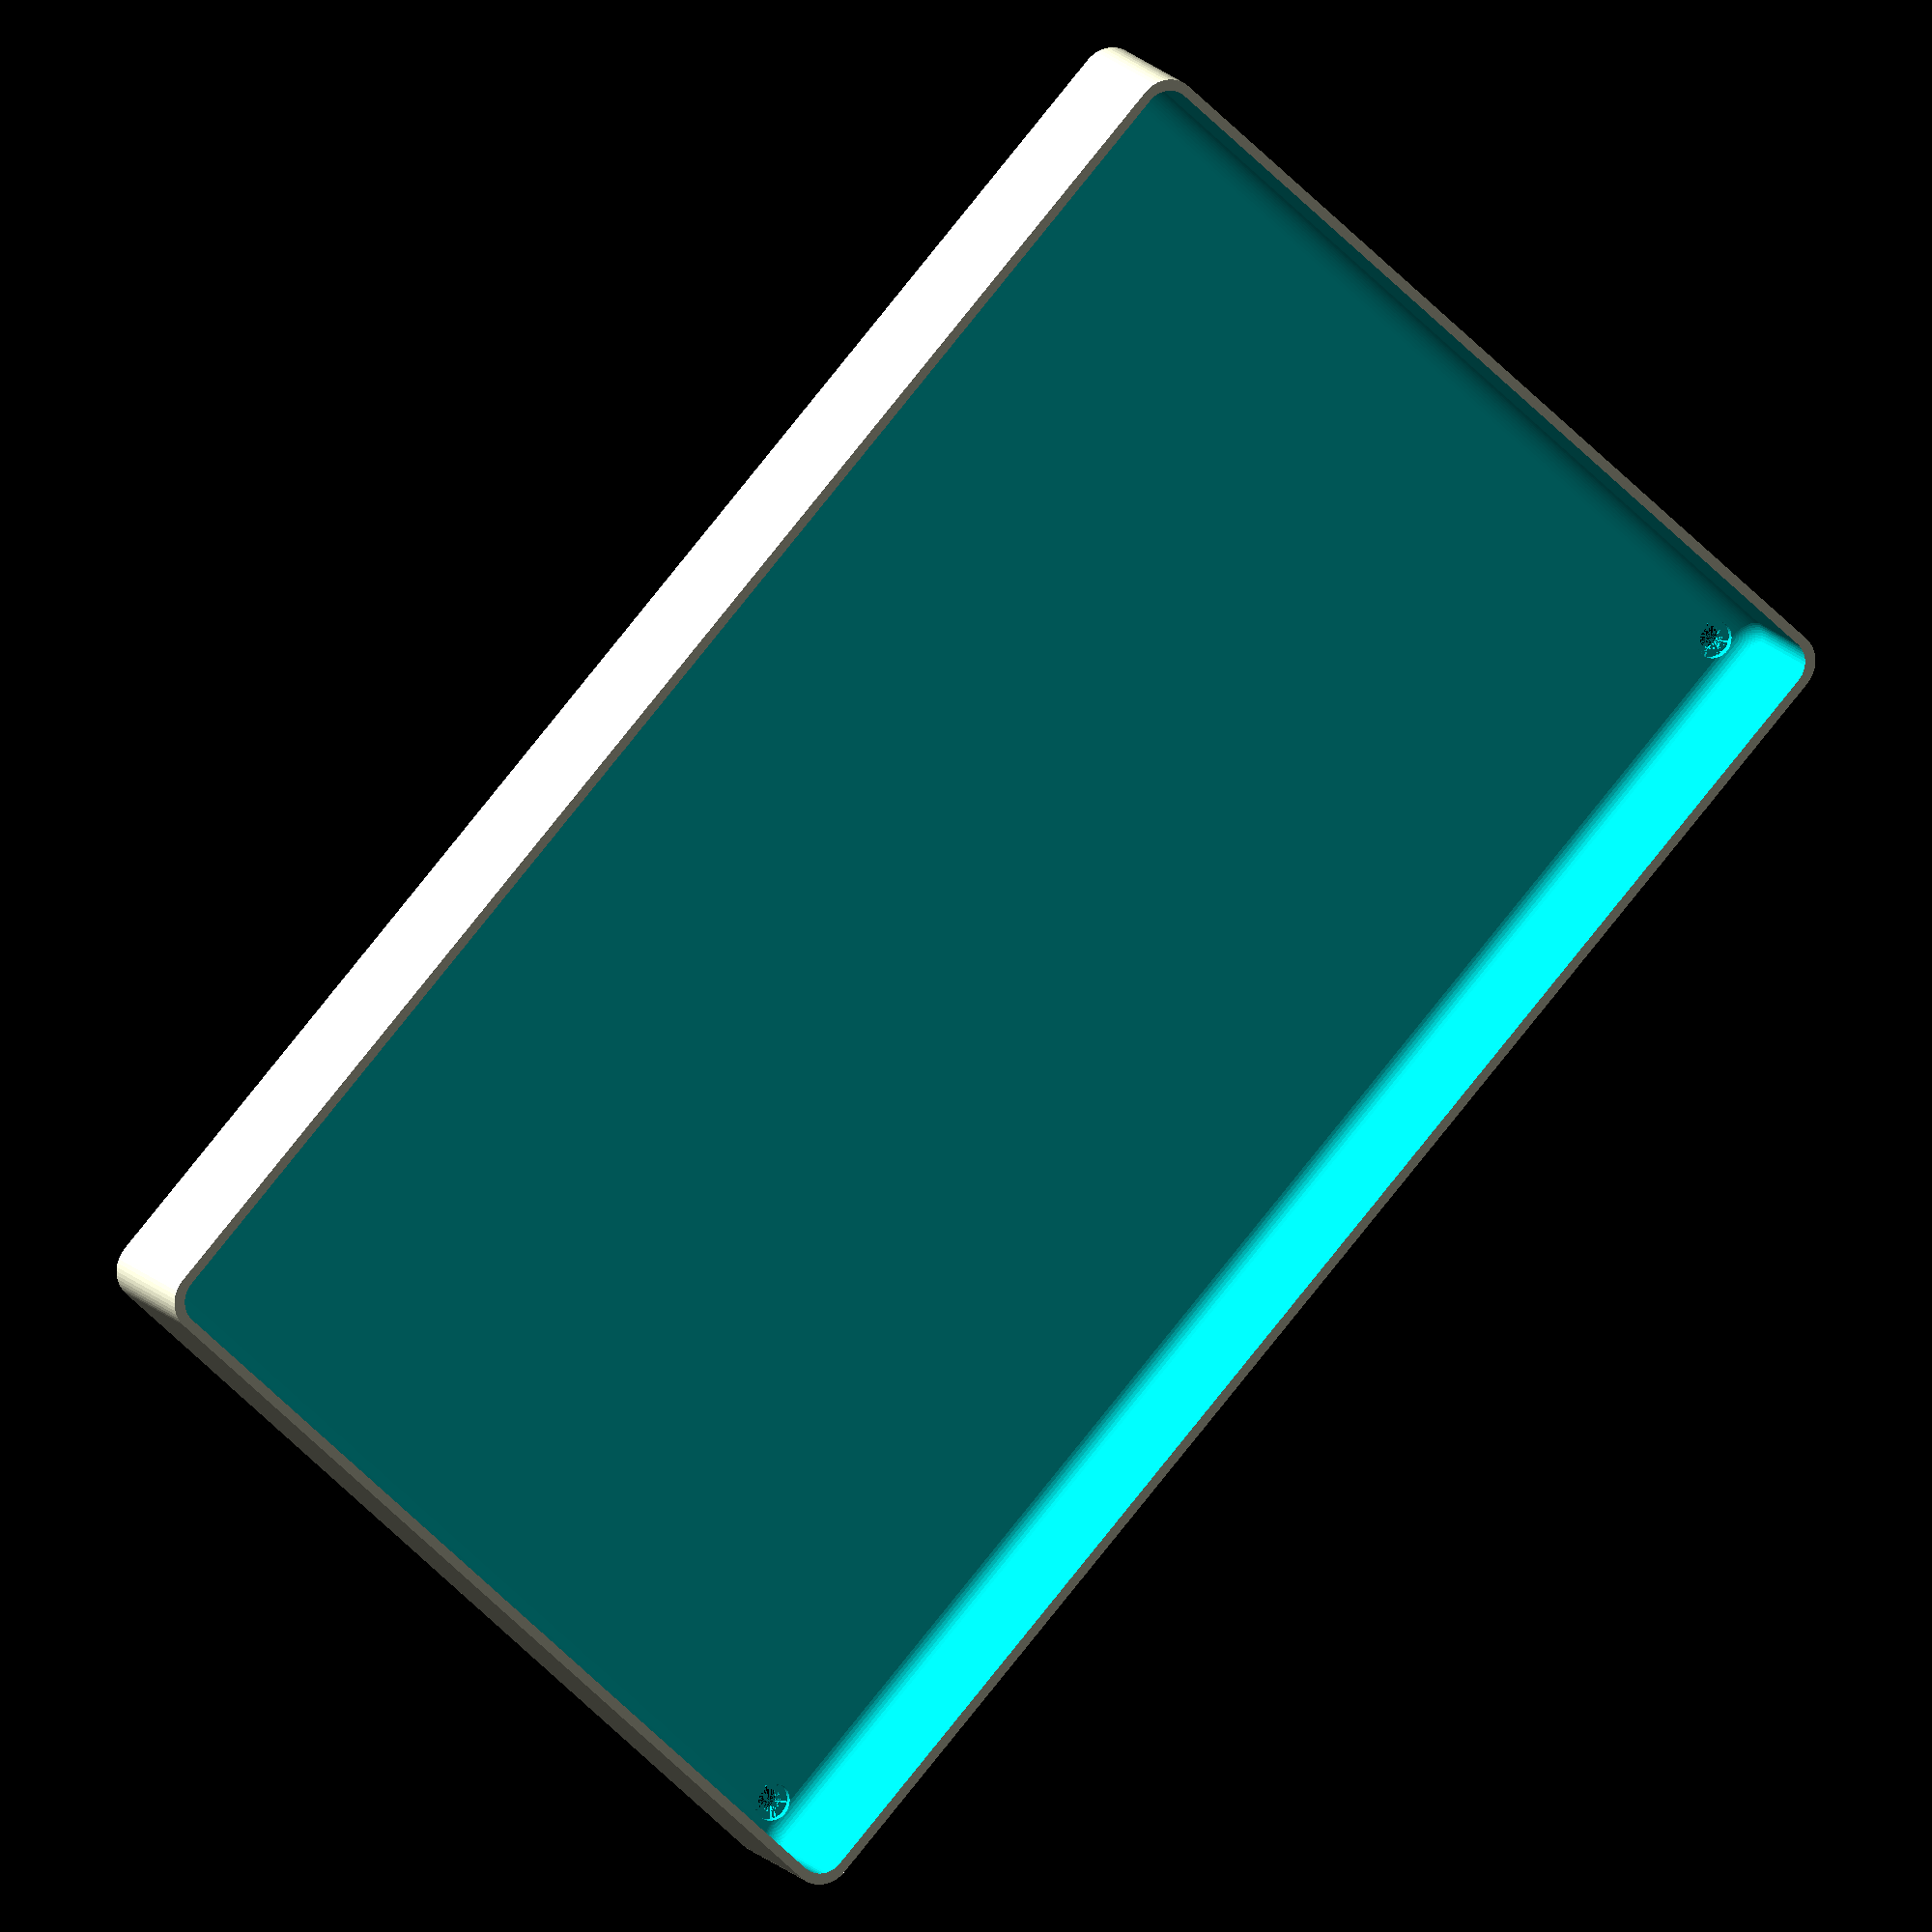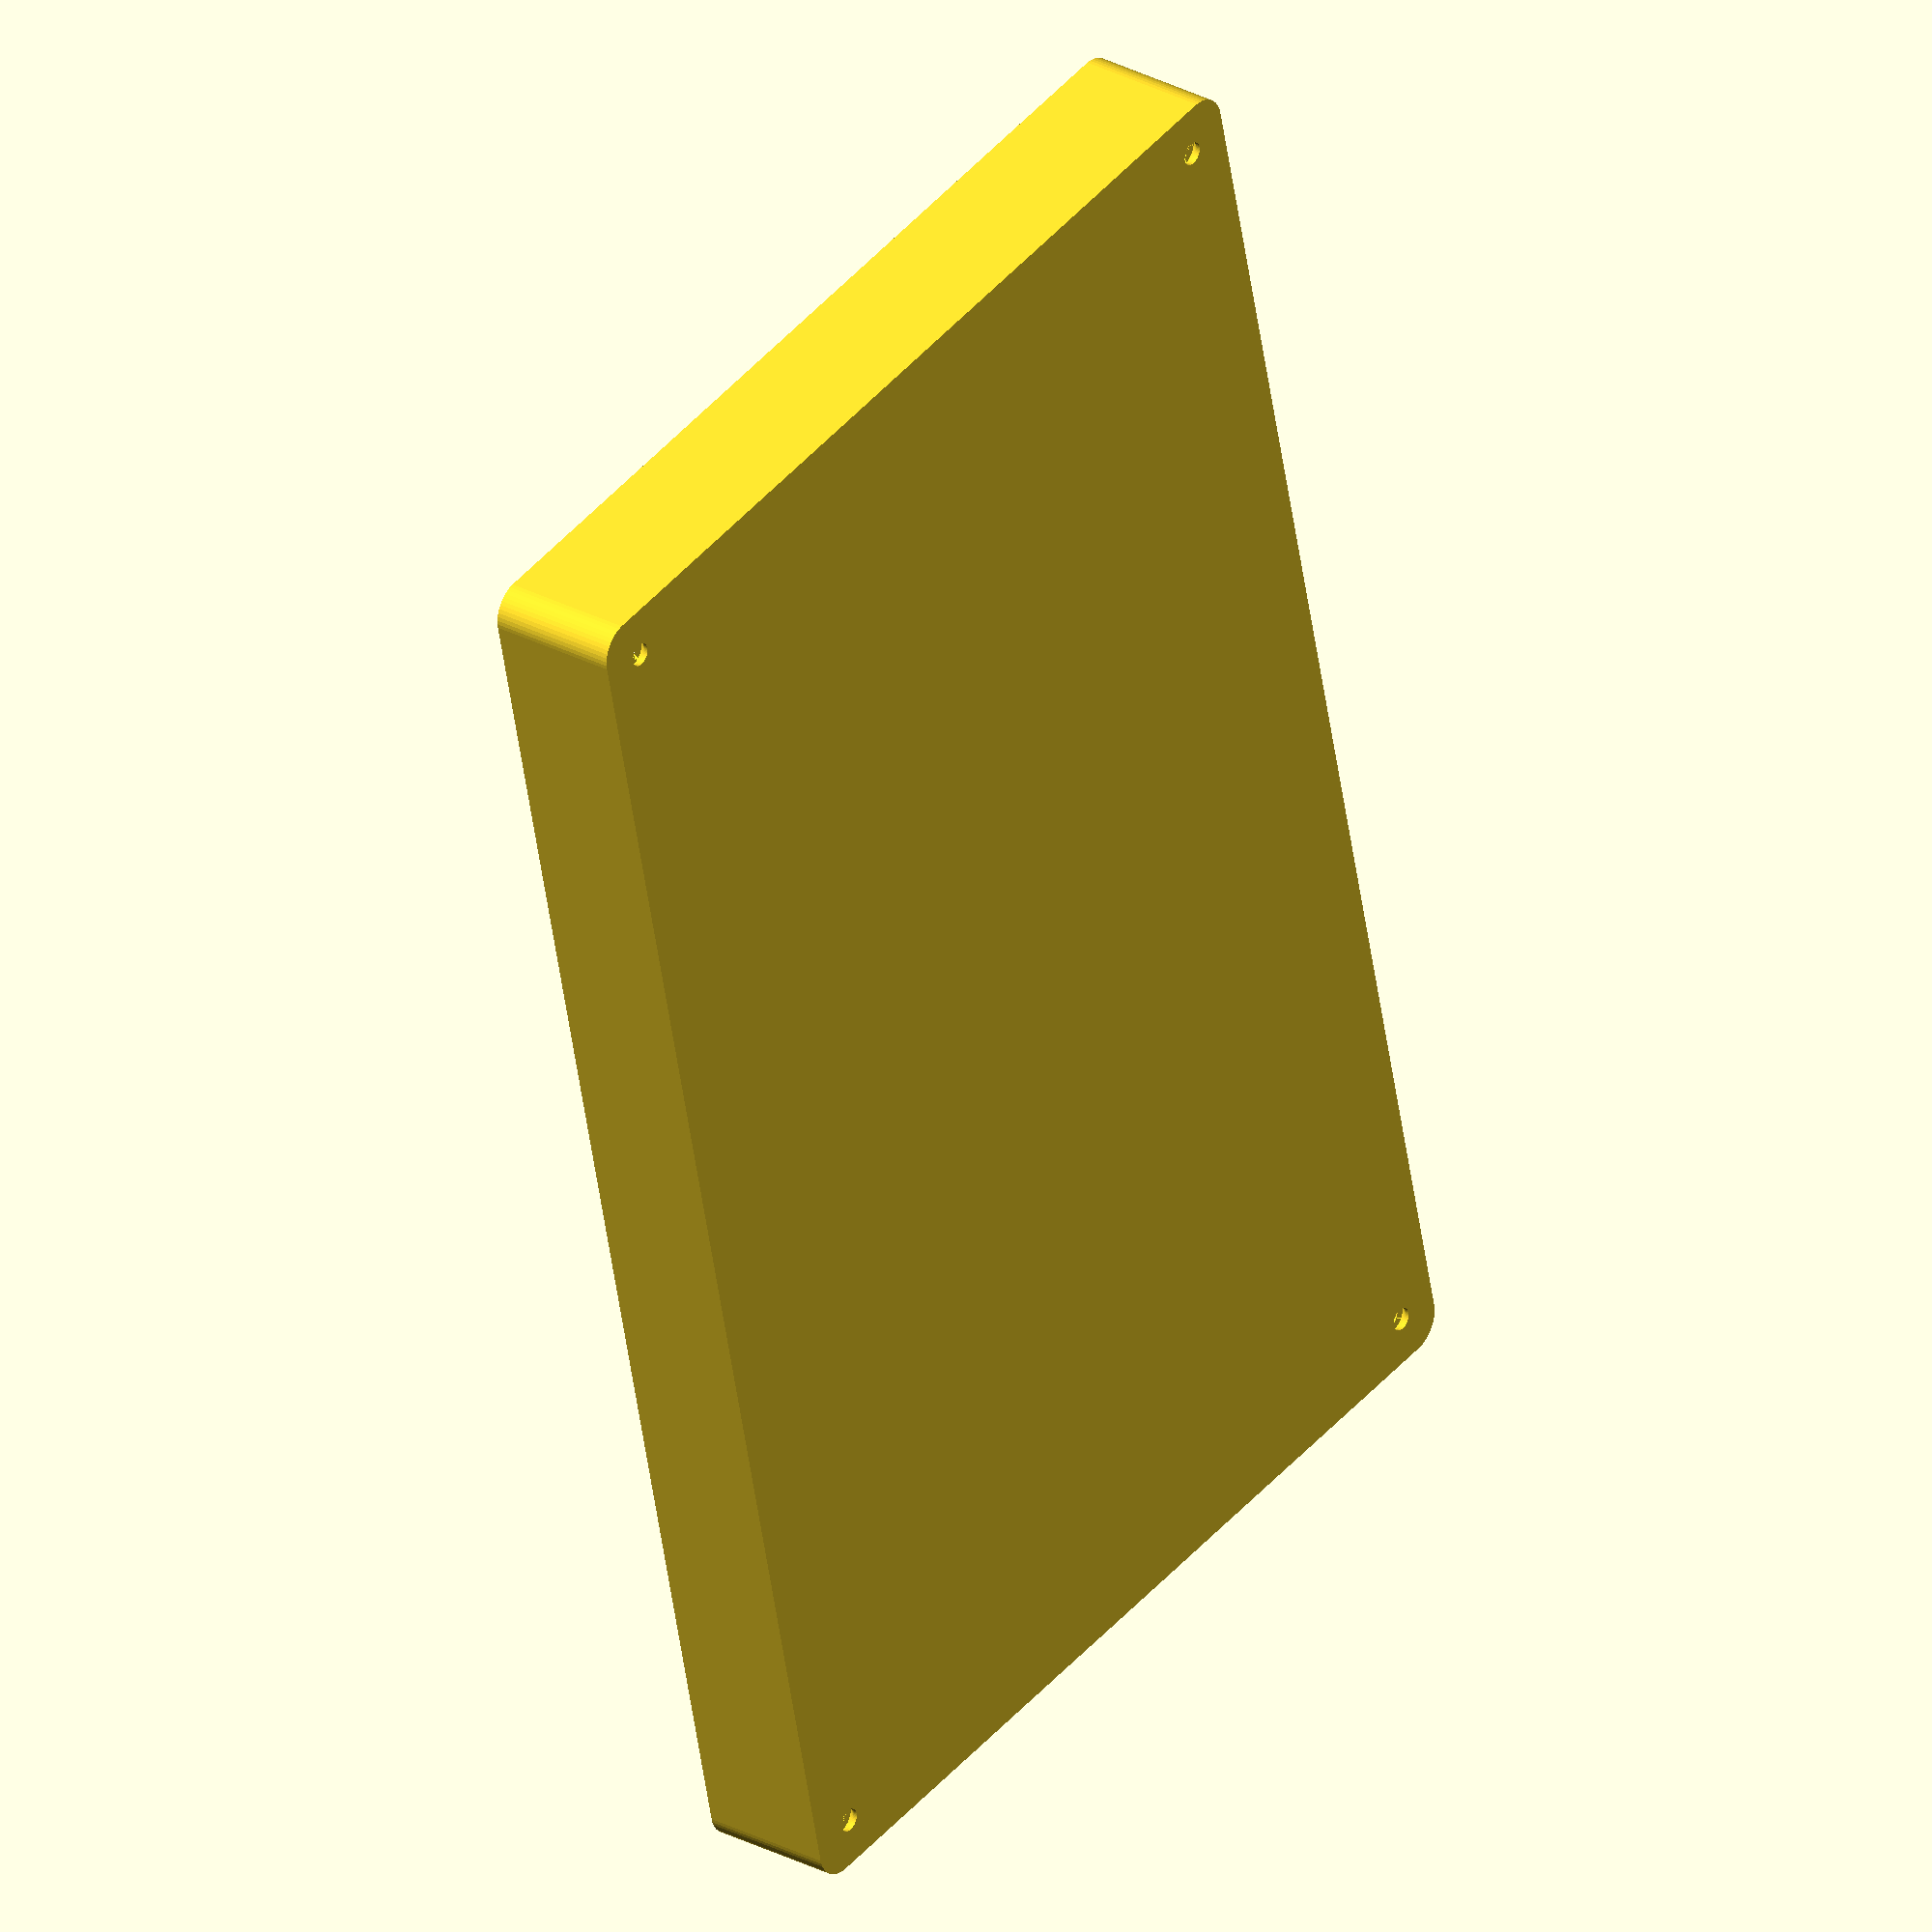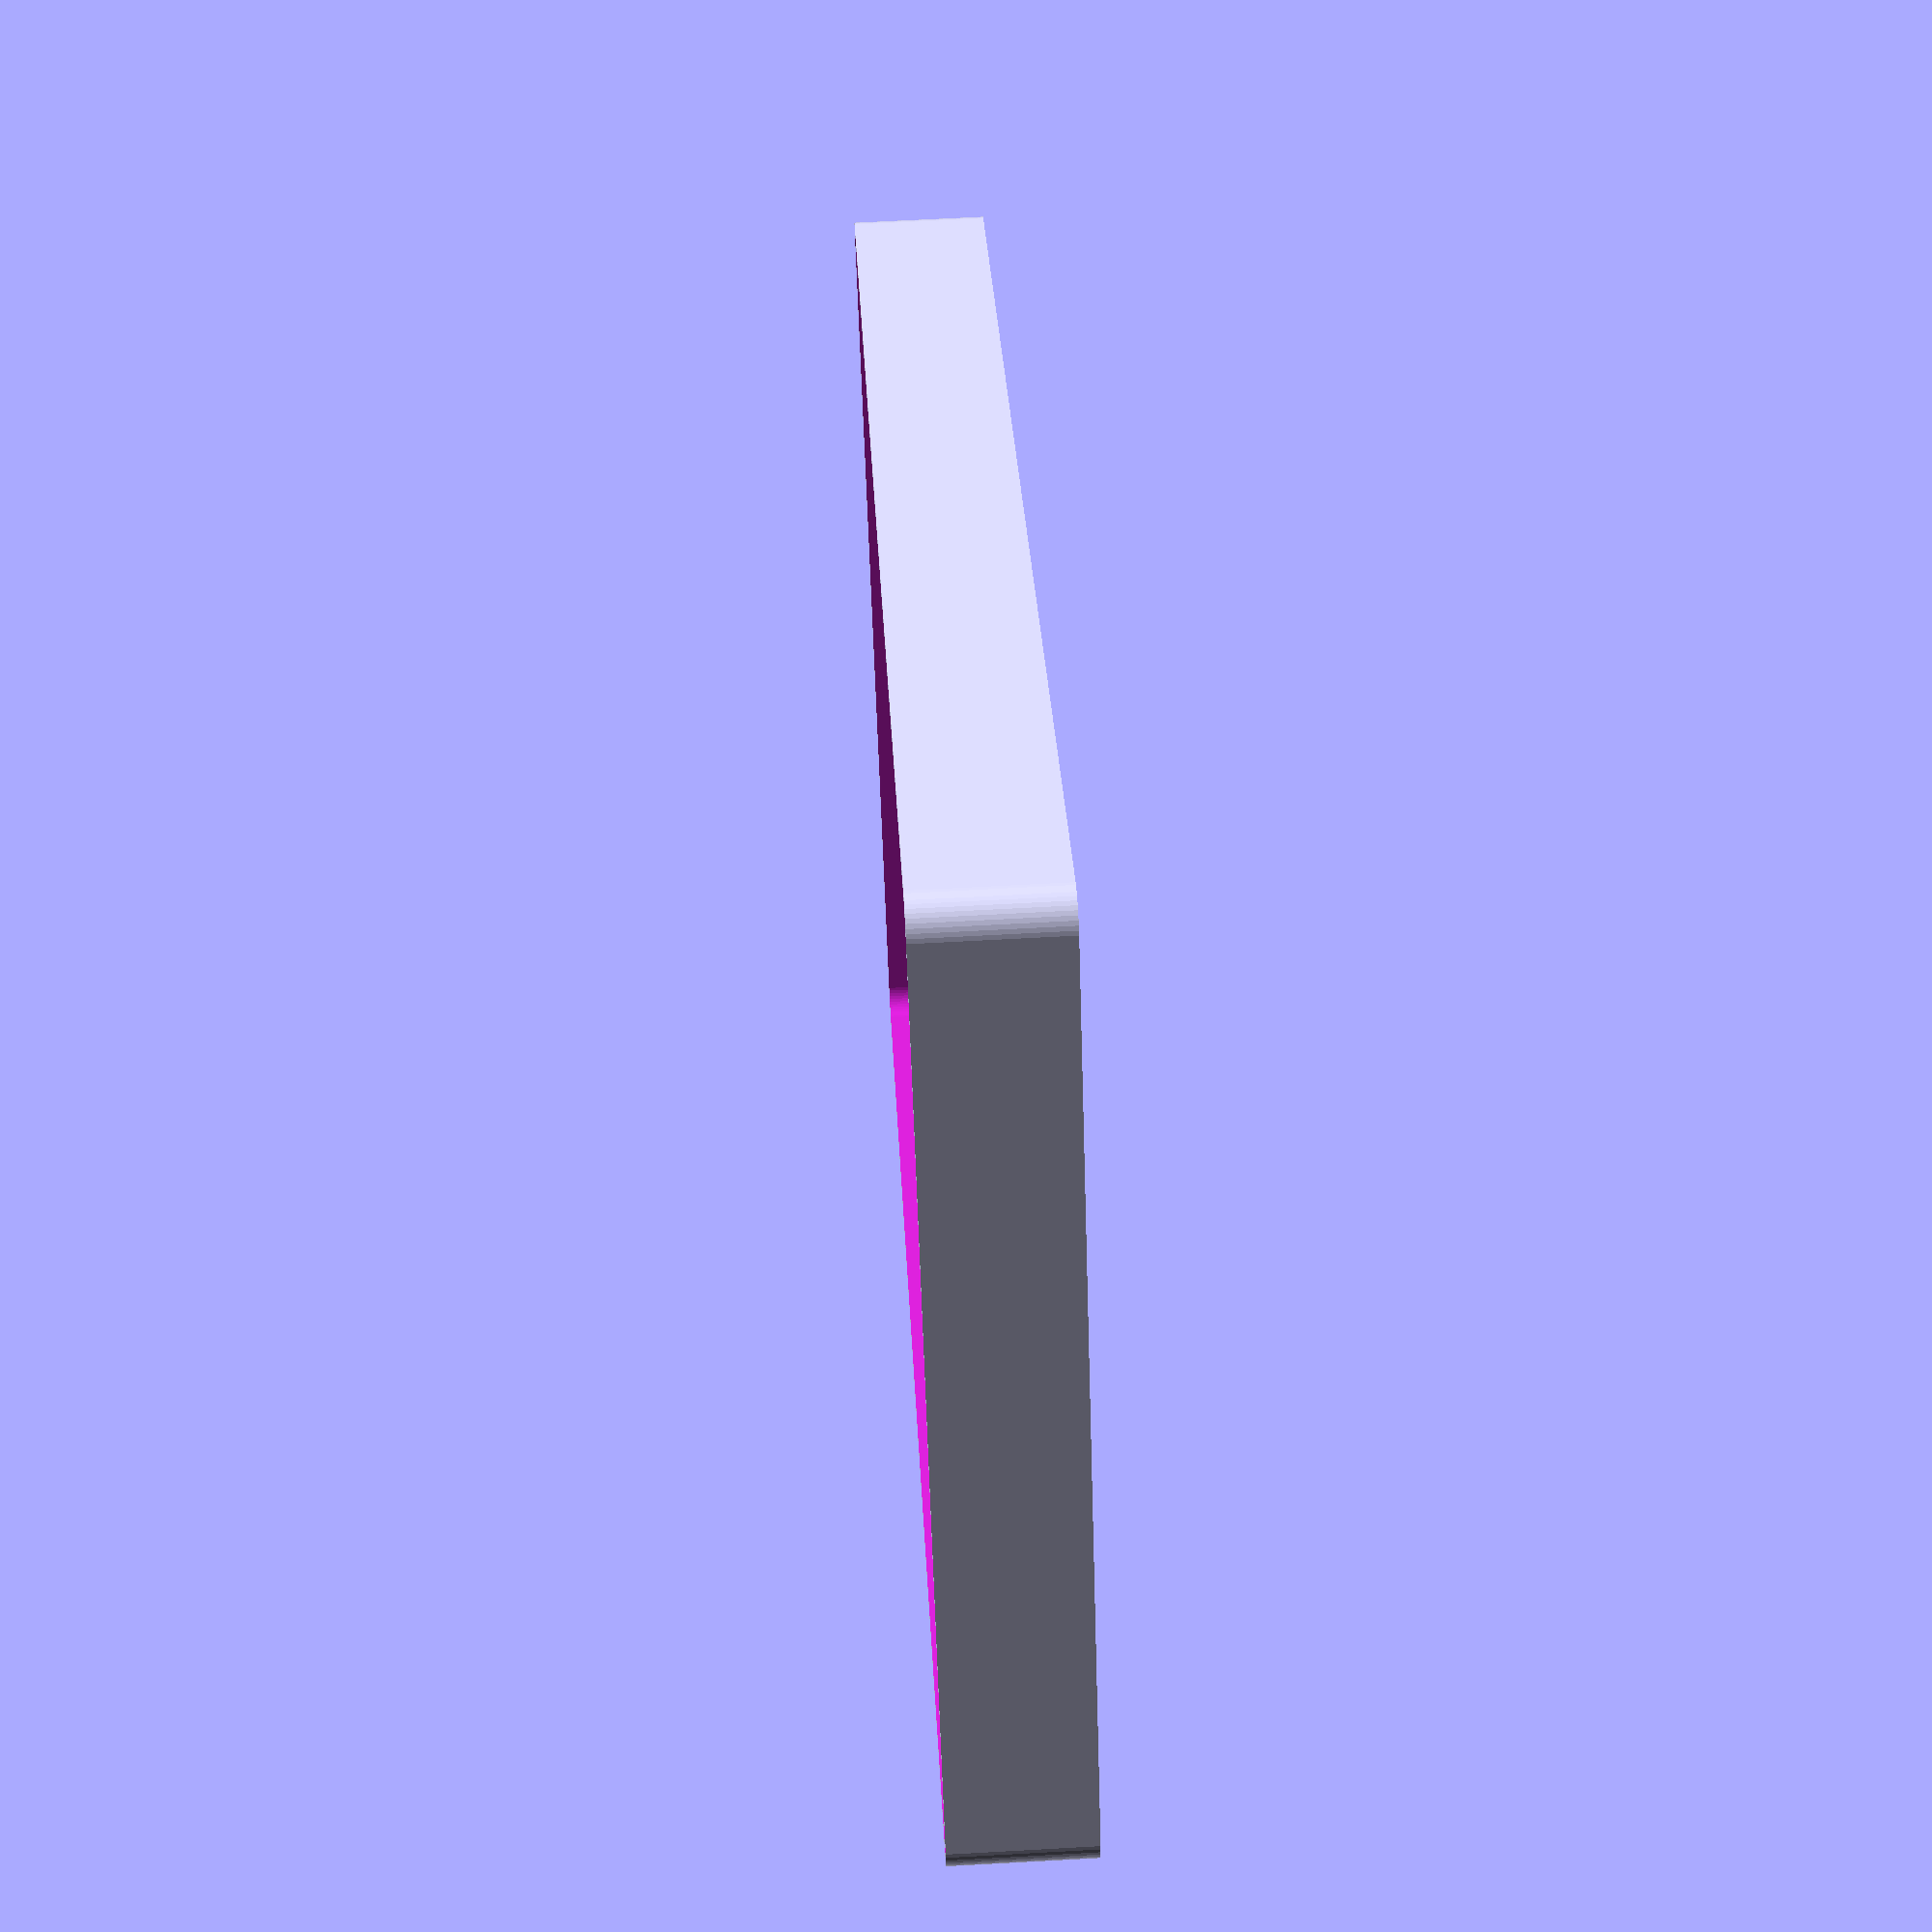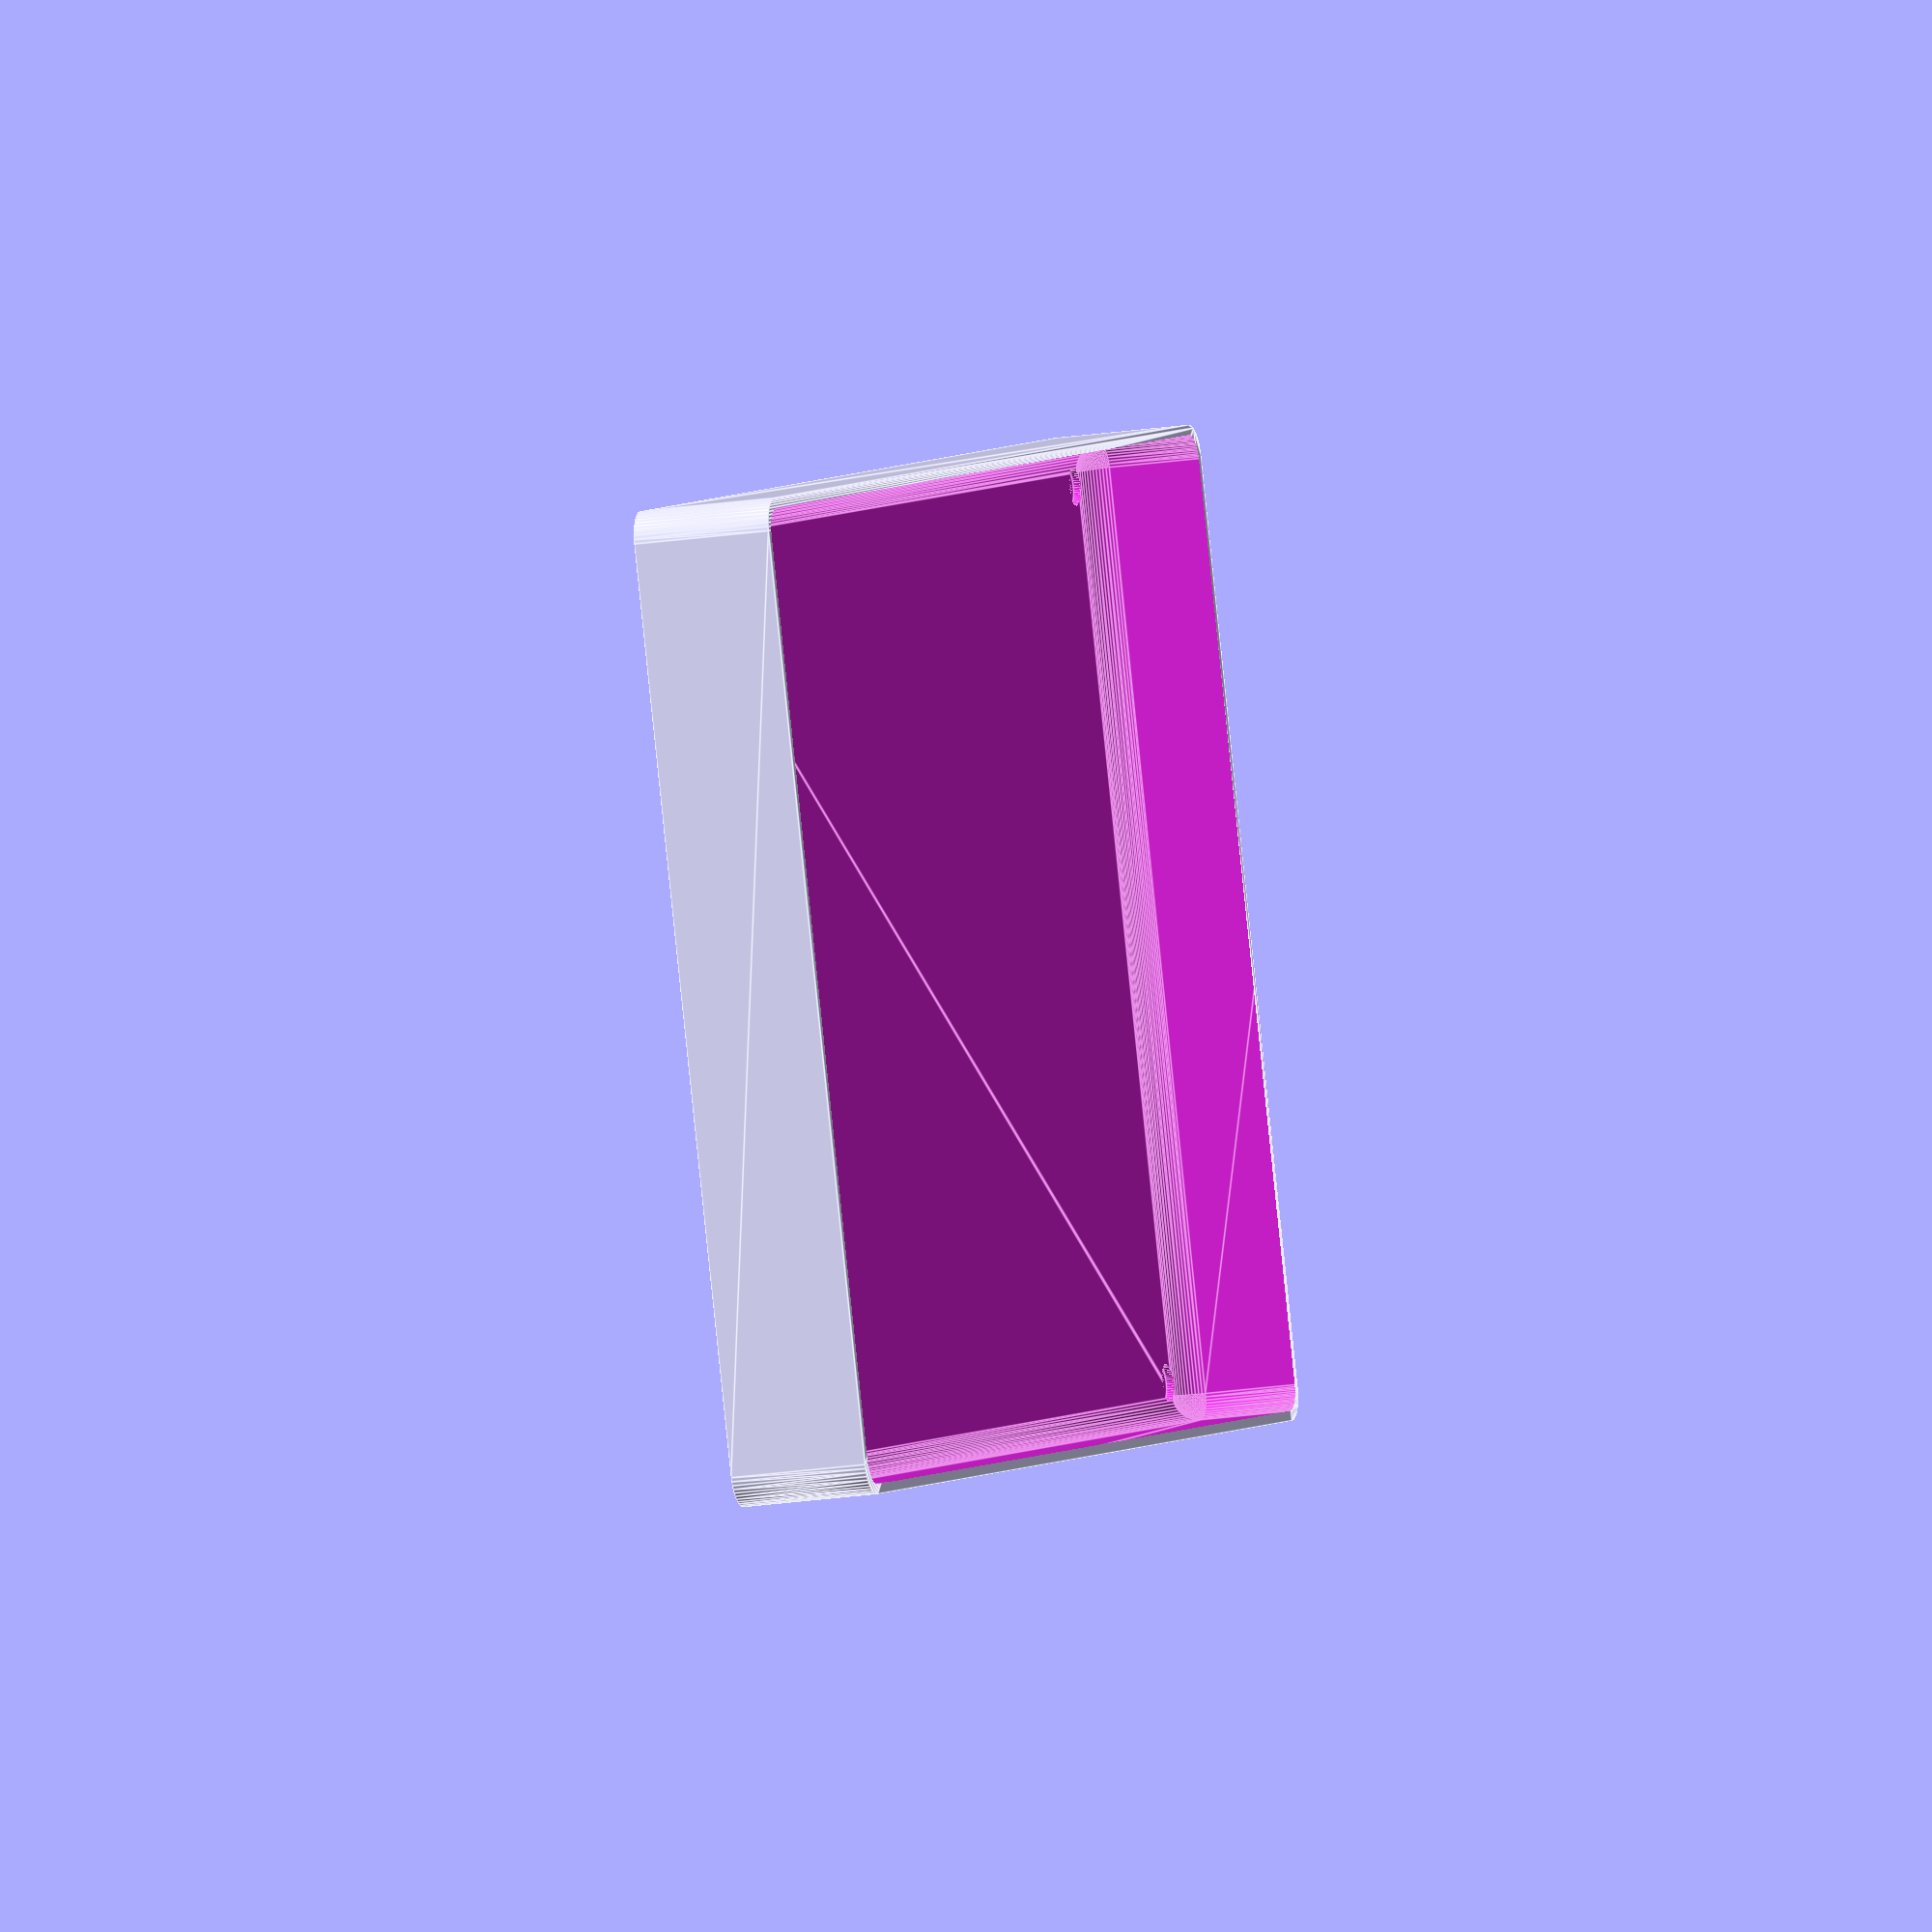
<openscad>
$fn = 50;


difference() {
	union() {
		hull() {
			translate(v = [-70.0000000000, 115.0000000000, 0]) {
				cylinder(h = 21, r = 5);
			}
			translate(v = [70.0000000000, 115.0000000000, 0]) {
				cylinder(h = 21, r = 5);
			}
			translate(v = [-70.0000000000, -115.0000000000, 0]) {
				cylinder(h = 21, r = 5);
			}
			translate(v = [70.0000000000, -115.0000000000, 0]) {
				cylinder(h = 21, r = 5);
			}
		}
	}
	union() {
		translate(v = [-67.5000000000, -112.5000000000, 2]) {
			rotate(a = [0, 0, 0]) {
				difference() {
					union() {
						translate(v = [0, 0, -6.0000000000]) {
							cylinder(h = 6, r = 1.5000000000);
						}
						translate(v = [0, 0, -6.0000000000]) {
							cylinder(h = 6, r = 1.8000000000);
						}
						translate(v = [0, 0, -1.7000000000]) {
							cylinder(h = 1.7000000000, r1 = 1.5000000000, r2 = 2.9000000000);
						}
						cylinder(h = 50, r = 2.9000000000);
						translate(v = [0, 0, -6.0000000000]) {
							cylinder(h = 6, r = 1.5000000000);
						}
					}
					union();
				}
			}
		}
		translate(v = [67.5000000000, -112.5000000000, 2]) {
			rotate(a = [0, 0, 0]) {
				difference() {
					union() {
						translate(v = [0, 0, -6.0000000000]) {
							cylinder(h = 6, r = 1.5000000000);
						}
						translate(v = [0, 0, -6.0000000000]) {
							cylinder(h = 6, r = 1.8000000000);
						}
						translate(v = [0, 0, -1.7000000000]) {
							cylinder(h = 1.7000000000, r1 = 1.5000000000, r2 = 2.9000000000);
						}
						cylinder(h = 50, r = 2.9000000000);
						translate(v = [0, 0, -6.0000000000]) {
							cylinder(h = 6, r = 1.5000000000);
						}
					}
					union();
				}
			}
		}
		translate(v = [-67.5000000000, 112.5000000000, 2]) {
			rotate(a = [0, 0, 0]) {
				difference() {
					union() {
						translate(v = [0, 0, -6.0000000000]) {
							cylinder(h = 6, r = 1.5000000000);
						}
						translate(v = [0, 0, -6.0000000000]) {
							cylinder(h = 6, r = 1.8000000000);
						}
						translate(v = [0, 0, -1.7000000000]) {
							cylinder(h = 1.7000000000, r1 = 1.5000000000, r2 = 2.9000000000);
						}
						cylinder(h = 50, r = 2.9000000000);
						translate(v = [0, 0, -6.0000000000]) {
							cylinder(h = 6, r = 1.5000000000);
						}
					}
					union();
				}
			}
		}
		translate(v = [67.5000000000, 112.5000000000, 2]) {
			rotate(a = [0, 0, 0]) {
				difference() {
					union() {
						translate(v = [0, 0, -6.0000000000]) {
							cylinder(h = 6, r = 1.5000000000);
						}
						translate(v = [0, 0, -6.0000000000]) {
							cylinder(h = 6, r = 1.8000000000);
						}
						translate(v = [0, 0, -1.7000000000]) {
							cylinder(h = 1.7000000000, r1 = 1.5000000000, r2 = 2.9000000000);
						}
						cylinder(h = 50, r = 2.9000000000);
						translate(v = [0, 0, -6.0000000000]) {
							cylinder(h = 6, r = 1.5000000000);
						}
					}
					union();
				}
			}
		}
		translate(v = [0, 0, 3]) {
			hull() {
				union() {
					translate(v = [-69.5000000000, 114.5000000000, 4]) {
						cylinder(h = 33, r = 4);
					}
					translate(v = [-69.5000000000, 114.5000000000, 4]) {
						sphere(r = 4);
					}
					translate(v = [-69.5000000000, 114.5000000000, 37]) {
						sphere(r = 4);
					}
				}
				union() {
					translate(v = [69.5000000000, 114.5000000000, 4]) {
						cylinder(h = 33, r = 4);
					}
					translate(v = [69.5000000000, 114.5000000000, 4]) {
						sphere(r = 4);
					}
					translate(v = [69.5000000000, 114.5000000000, 37]) {
						sphere(r = 4);
					}
				}
				union() {
					translate(v = [-69.5000000000, -114.5000000000, 4]) {
						cylinder(h = 33, r = 4);
					}
					translate(v = [-69.5000000000, -114.5000000000, 4]) {
						sphere(r = 4);
					}
					translate(v = [-69.5000000000, -114.5000000000, 37]) {
						sphere(r = 4);
					}
				}
				union() {
					translate(v = [69.5000000000, -114.5000000000, 4]) {
						cylinder(h = 33, r = 4);
					}
					translate(v = [69.5000000000, -114.5000000000, 4]) {
						sphere(r = 4);
					}
					translate(v = [69.5000000000, -114.5000000000, 37]) {
						sphere(r = 4);
					}
				}
			}
		}
	}
}
</openscad>
<views>
elev=165.4 azim=43.5 roll=204.4 proj=o view=wireframe
elev=331.6 azim=12.8 roll=128.9 proj=o view=wireframe
elev=295.9 azim=235.0 roll=86.8 proj=p view=wireframe
elev=198.9 azim=249.1 roll=253.2 proj=o view=edges
</views>
